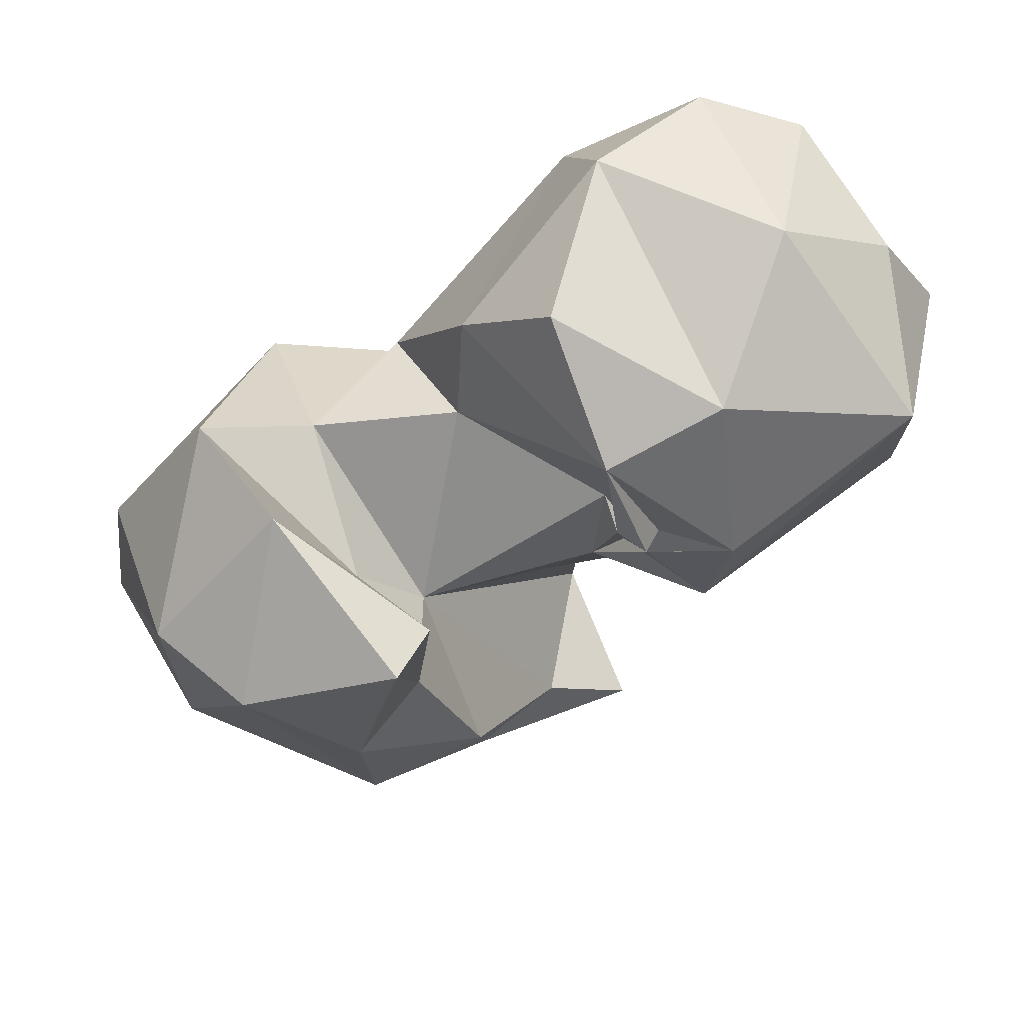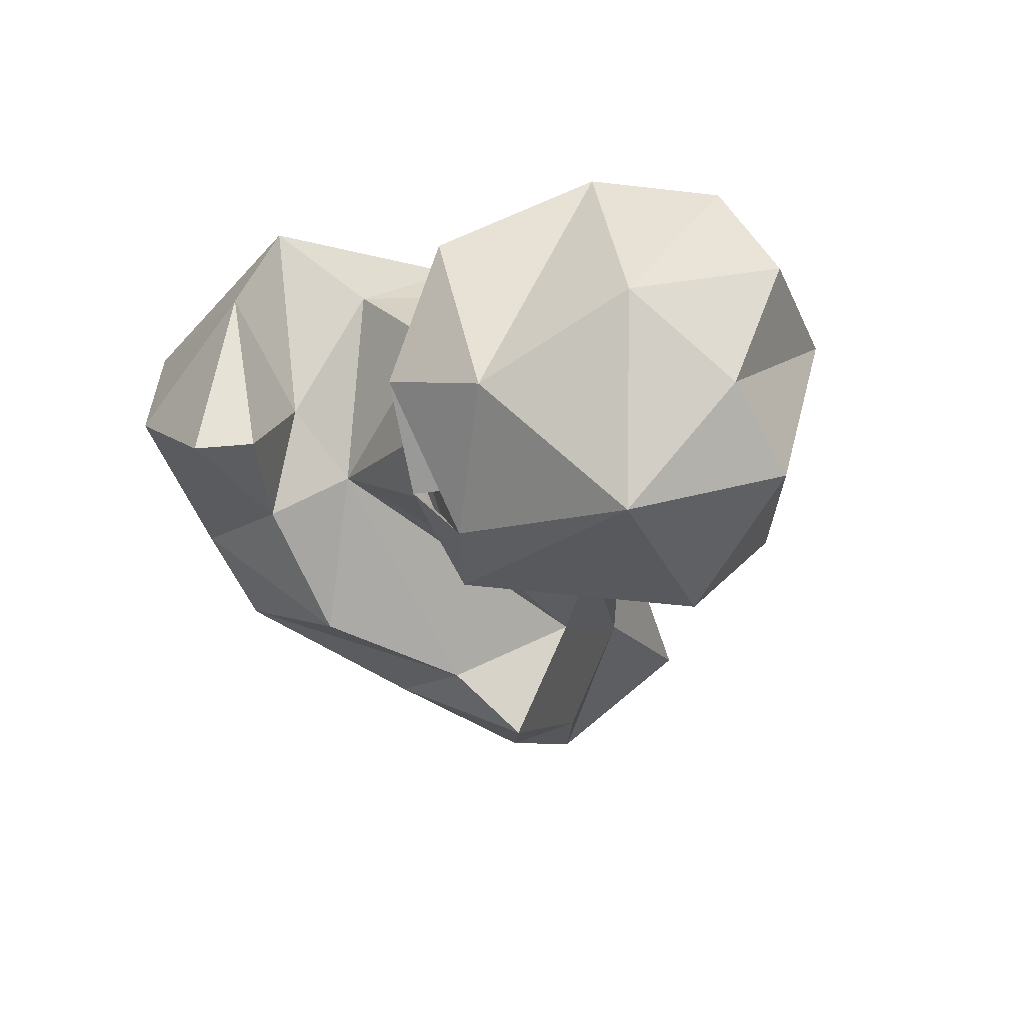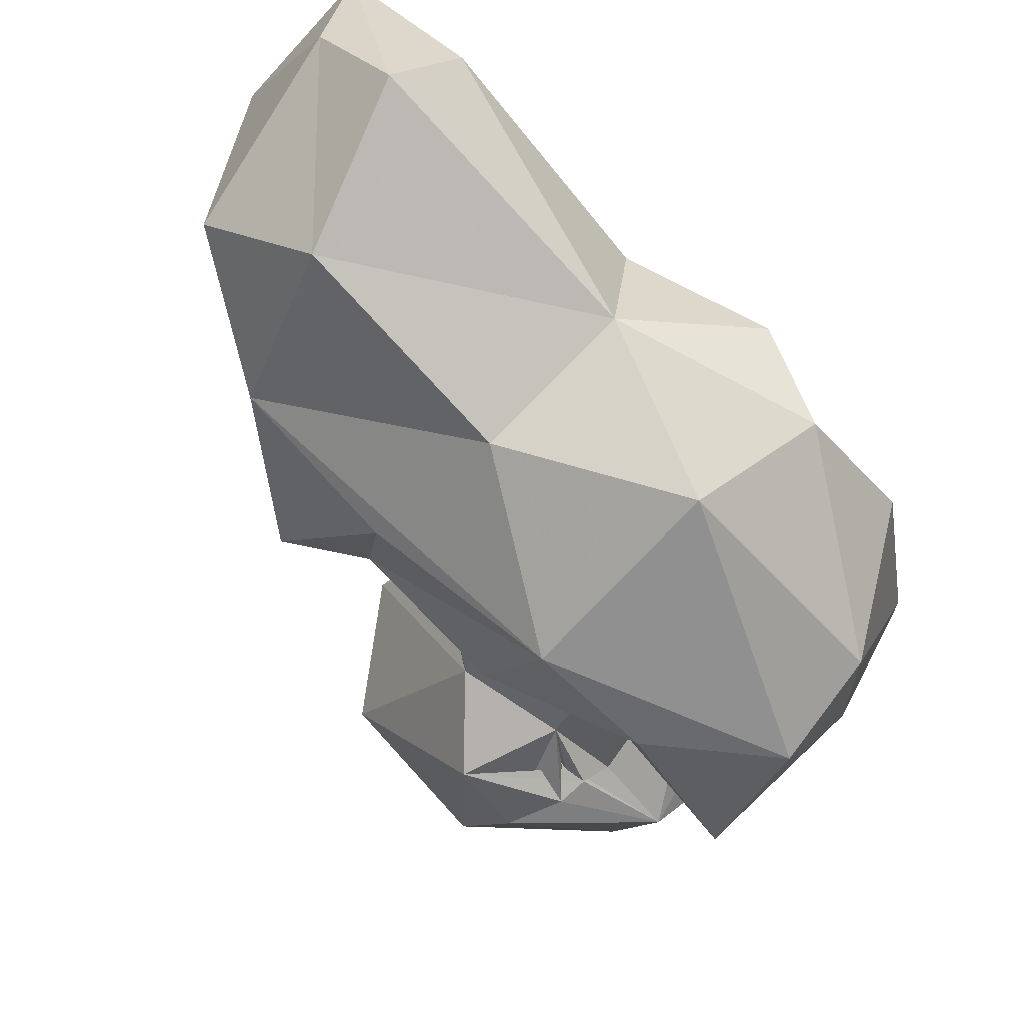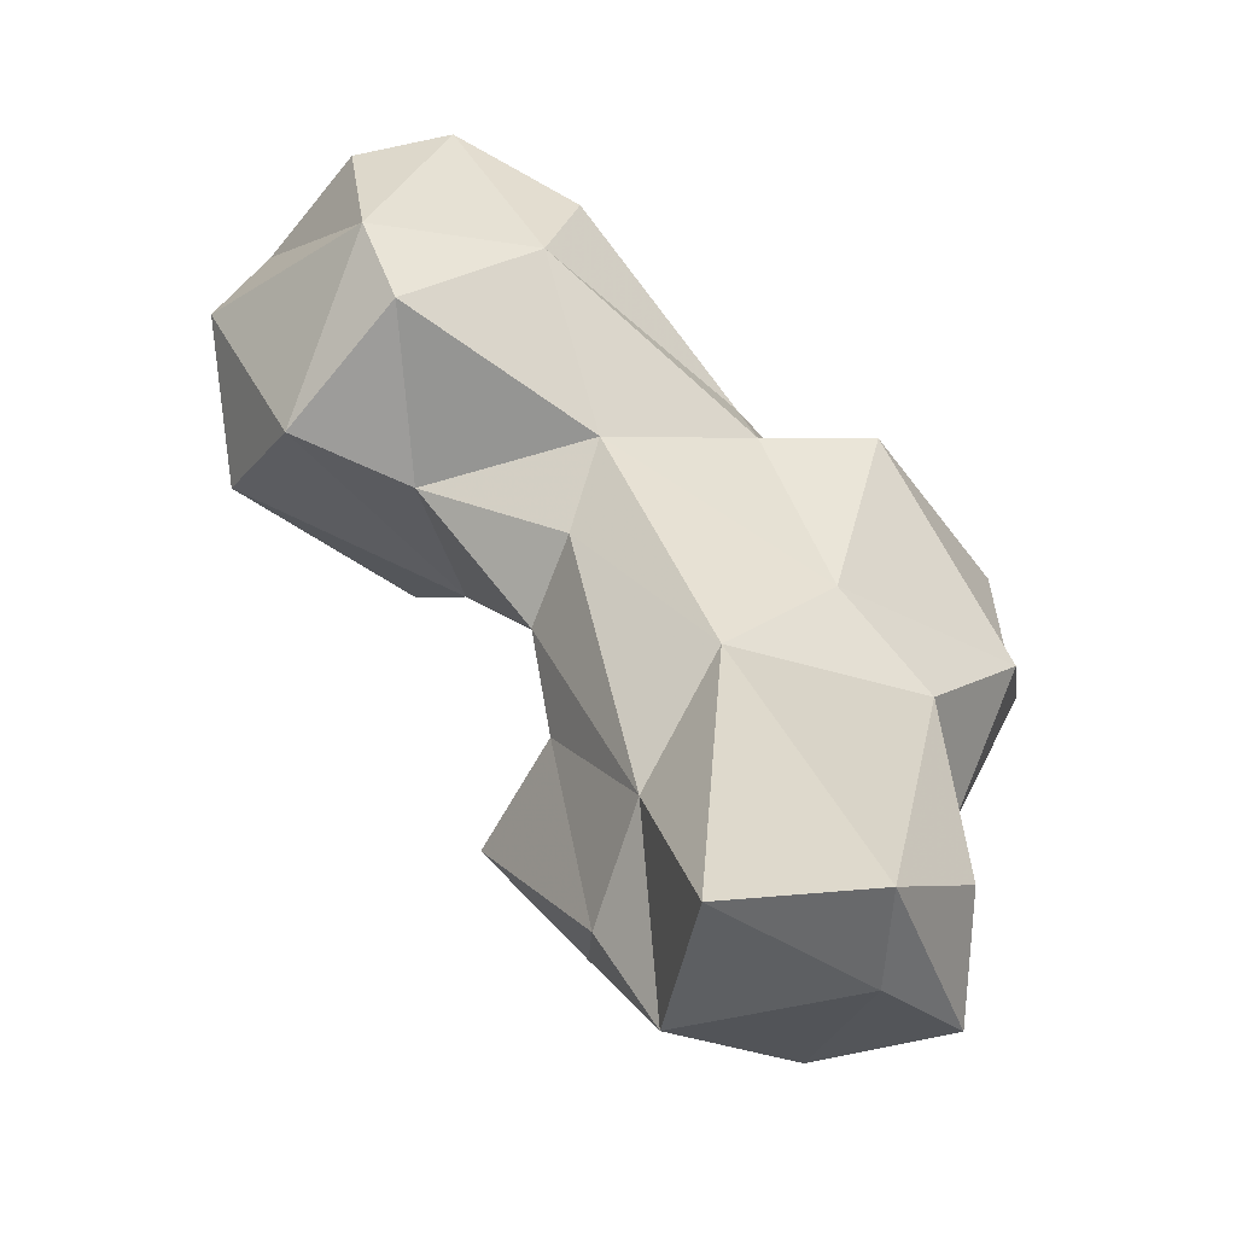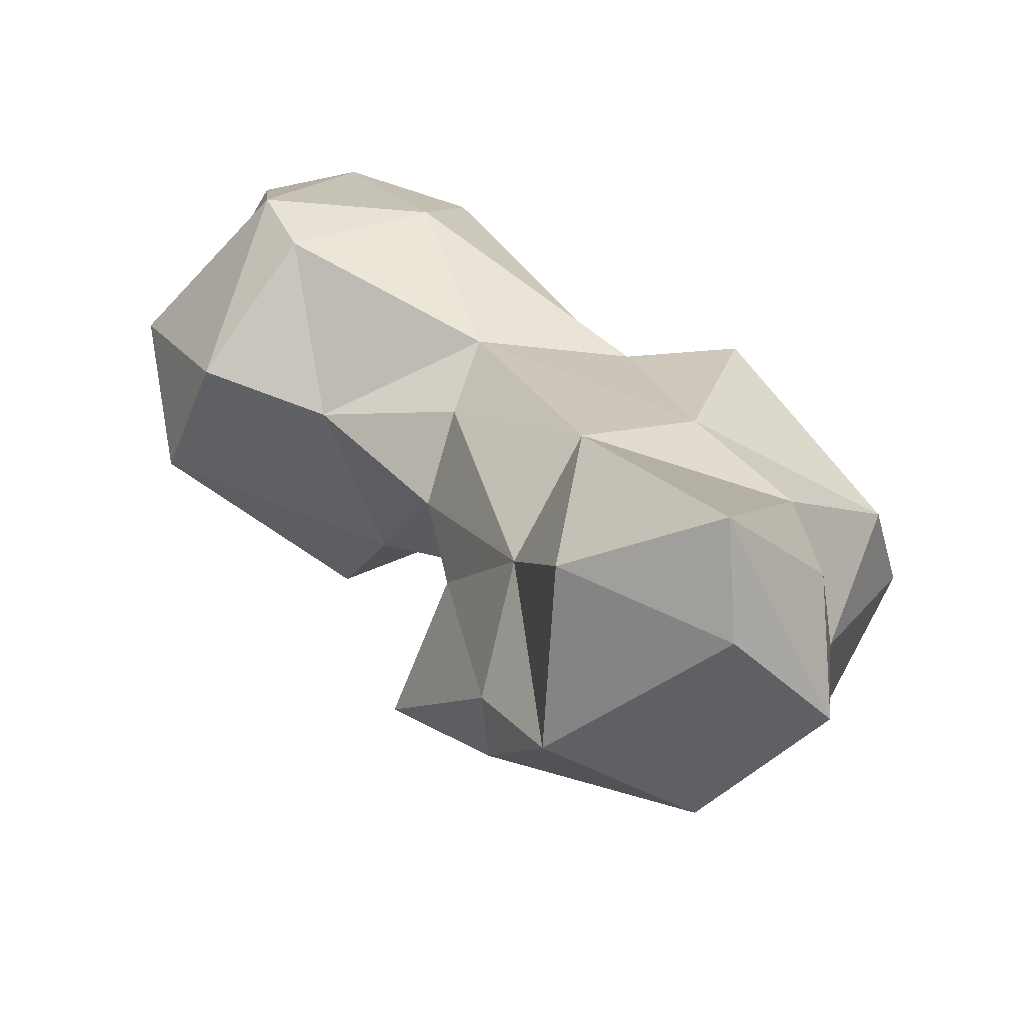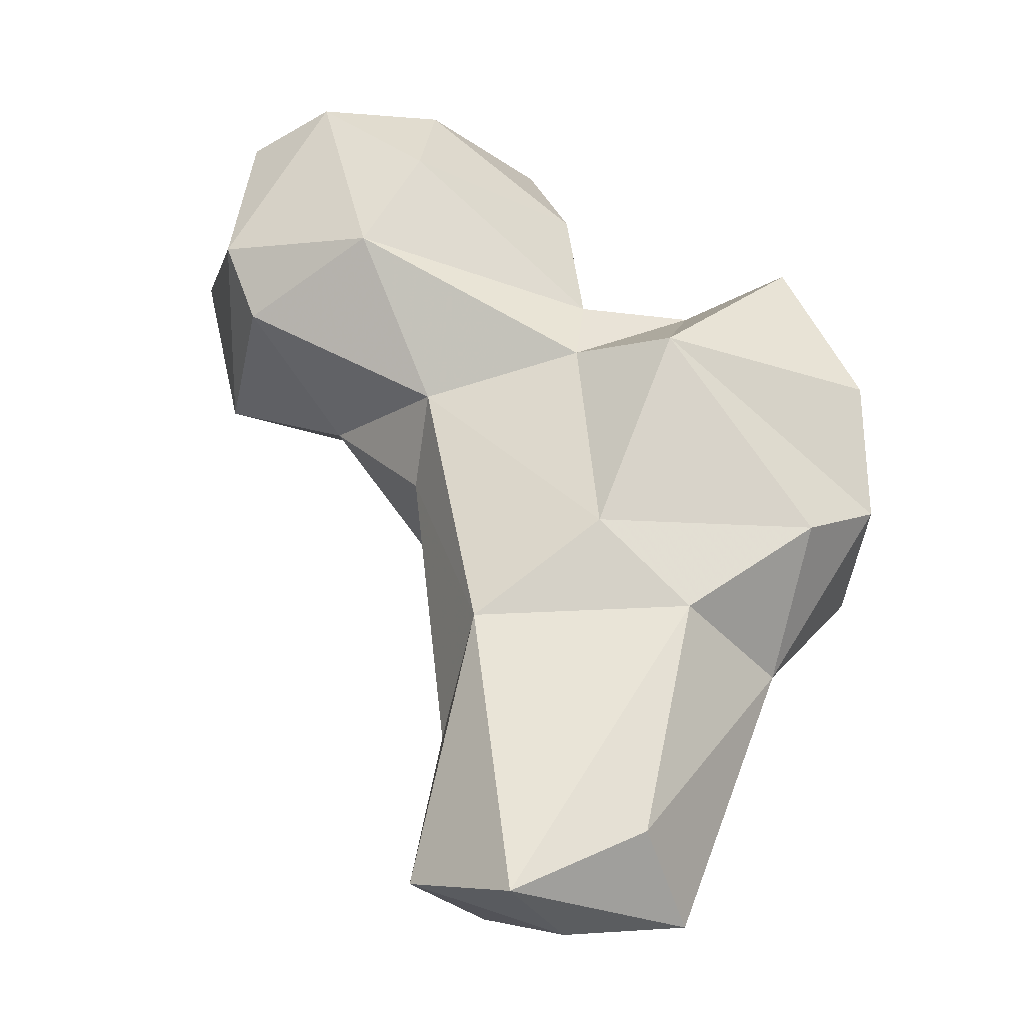
<metadata>
{"format":"obj","ext":"obj","renderer":"f3d","projection":"perspective","resolution":1024,"background":"white","views":[{"elev":-38.5,"azim":0.3,"up":"+Y"},{"elev":39.5,"azim":53.2,"up":"+Z"},{"elev":-31.1,"azim":-137.3,"up":"+Y"},{"elev":-29.5,"azim":173.3,"up":"+Z"},{"elev":39.6,"azim":179.5,"up":"+Y"},{"elev":-7.9,"azim":-152.1,"up":"+Z"}]}
</metadata>
<code>
v 179.8 123.8 2.628
v 177.2 151.6 -0.1927
v 166.4 140.1 0.5056
v 196.8 135.7 0.9034
v 195.5 157.1 5.795
v 178 163.9 5.253
v 166.7 150.2 12.16
v 202.6 121.1 14.45
v 199.6 141.9 24.22
v 203.3 131.3 13.26
v 161.7 121.8 32.04
v 175.3 108.4 26.19
v 191.6 148 39.36
v 213.9 113.1 30.42
v 207.4 126.4 38.43
v 195.7 106.2 28.83
v 166.6 137.2 40.28
v 182.7 90.57 42.89
v 204.5 109.4 36.37
v 159.3 101.9 42.92
v 154.2 126.5 50.68
v 209.9 128.5 50.83
v 177.5 140.6 51.56
v 195.6 94.65 47.2
v 206.6 137 58.39
v 189.1 102.9 64.86
v 181.8 85.24 58.27
v 169.3 83.57 70.55
v 150.7 113.4 53.79
v 203.9 113.3 56.8
v 159 92.74 71.41
v 188.8 91.06 64.28
v 223.5 129.4 67.74
v 184.4 132.9 75.24
v 216.3 109.6 65.31
v 203.5 139.3 69.91
v 152.6 111.4 71.02
v 181.7 99.77 73.13
v 170.5 133.8 75.72
v 187 81.51 78.72
v 208.9 102 74.64
v 221.9 98.64 71.06
v 244.7 116.4 74.31
v 238.6 133.5 71.52
v 210.5 144.7 91.33
v 190.5 88.11 78.53
v 224.4 96.2 82.31
v 176.5 114.7 82.44
v 227.2 146.2 82.02
v 193.4 114 85.61
v 210.1 101.2 86.17
v 185.9 127.8 82.37
v 213.6 99.65 81.21
v 212.3 99.61 80.35
v 213.1 100.8 80.32
v 216.2 99.46 81.99
v 173.2 96.79 87.61
v 214.7 96.28 82.09
v 211.5 98.42 82.91
v 244.1 105.7 94.26
v 164.2 109.5 88.26
v 209.9 96.54 96.15
v 248.3 126.2 92.1
v 231.3 146.5 91.81
v 194.1 116.3 97.87
v 205.8 137.8 103.2
v 222.4 100.7 101.4
v 232.9 137.4 108.3
v 241.9 123.1 103.3
v 221 137.7 112.4
v 203.9 108.4 107.7
v 229.3 117.2 111.7
v 209.2 127.6 112.3
f 66 73 70
f 68 70 72
f 67 72 73
f 65 71 73
f 64 70 68
f 62 67 71
f 45 66 70
f 64 68 69
f 62 71 65
f 45 70 64
f 50 62 65
f 70 73 72
f 50 51 62
f 60 69 72
f 34 52 45
f 45 64 49
f 43 63 60
f 44 64 63
f 43 44 63
f 42 60 47
f 40 46 57
f 44 49 64
f 58 62 59
f 39 61 48
f 38 61 57
f 51 55 62
f 41 59 51
f 31 57 61
f 48 50 52
f 53 56 58
f 51 54 55
f 51 53 54
f 28 40 57
f 9 25 22
f 37 61 39
f 38 48 61
f 38 57 46
f 2 5 4
f 18 19 24
f 42 54 53
f 31 61 37
f 53 62 55
f 42 43 60
f 60 72 67
f 10 15 14
f 41 54 59
f 42 58 59
f 42 59 54
f 30 35 41
f 36 45 49
f 26 50 48
f 4 9 10
f 33 36 49
f 65 73 66
f 34 45 36
f 20 28 31
f 21 29 39
f 47 62 56
f 41 42 53
f 26 48 38
f 35 42 41
f 63 64 69
f 32 38 46
f 6 7 17
f 35 44 43
f 29 37 39
f 35 43 42
f 26 30 41
f 22 25 33
f 68 72 69
f 26 51 50
f 8 10 14
f 23 39 34
f 26 38 32
f 27 32 40
f 22 33 35
f 18 28 20
f 13 23 36
f 51 59 53
f 33 44 35
f 1 4 8
f 17 21 23
f 23 34 36
f 50 65 52
f 13 36 25
f 24 26 32
f 2 6 5
f 26 41 51
f 28 57 31
f 1 12 11
f 41 56 55
f 8 16 18
f 24 32 27
f 53 59 62
f 1 11 3
f 20 31 29
f 15 30 26
f 9 15 10
f 7 11 17
f 47 60 67
f 16 19 18
f 1 8 12
f 41 47 56
f 11 29 21
f 11 20 29
f 15 22 30
f 60 63 69
f 21 39 23
f 67 73 71
f 19 26 24
f 45 52 66
f 15 26 19
f 42 47 58
f 11 21 17
f 47 67 62
f 32 46 40
f 18 27 28
f 9 22 15
f 6 17 13
f 33 49 44
f 22 35 30
f 5 13 9
f 14 19 16
f 3 11 7
f 41 53 58
f 9 13 25
f 1 3 2
f 14 15 19
f 27 40 28
f 34 48 52
f 29 31 37
f 41 58 47
f 8 14 16
f 56 62 58
f 53 55 56
f 12 18 20
f 41 55 54
f 5 6 13
f 13 17 23
f 8 18 12
f 25 36 33
f 18 24 27
f 34 39 48
f 2 3 6
f 4 10 8
f 11 12 20
f 3 7 6
f 52 65 66
f 4 5 9
f 1 2 4

</code>
